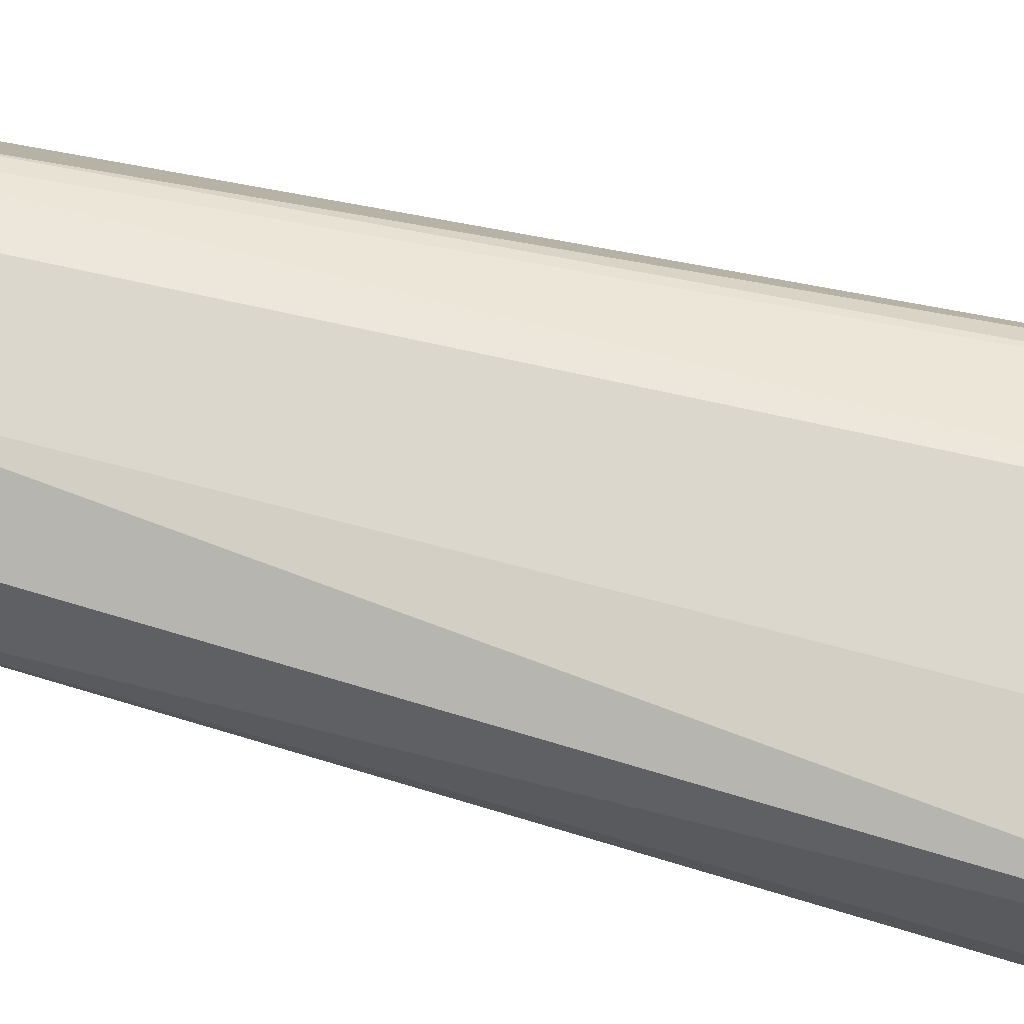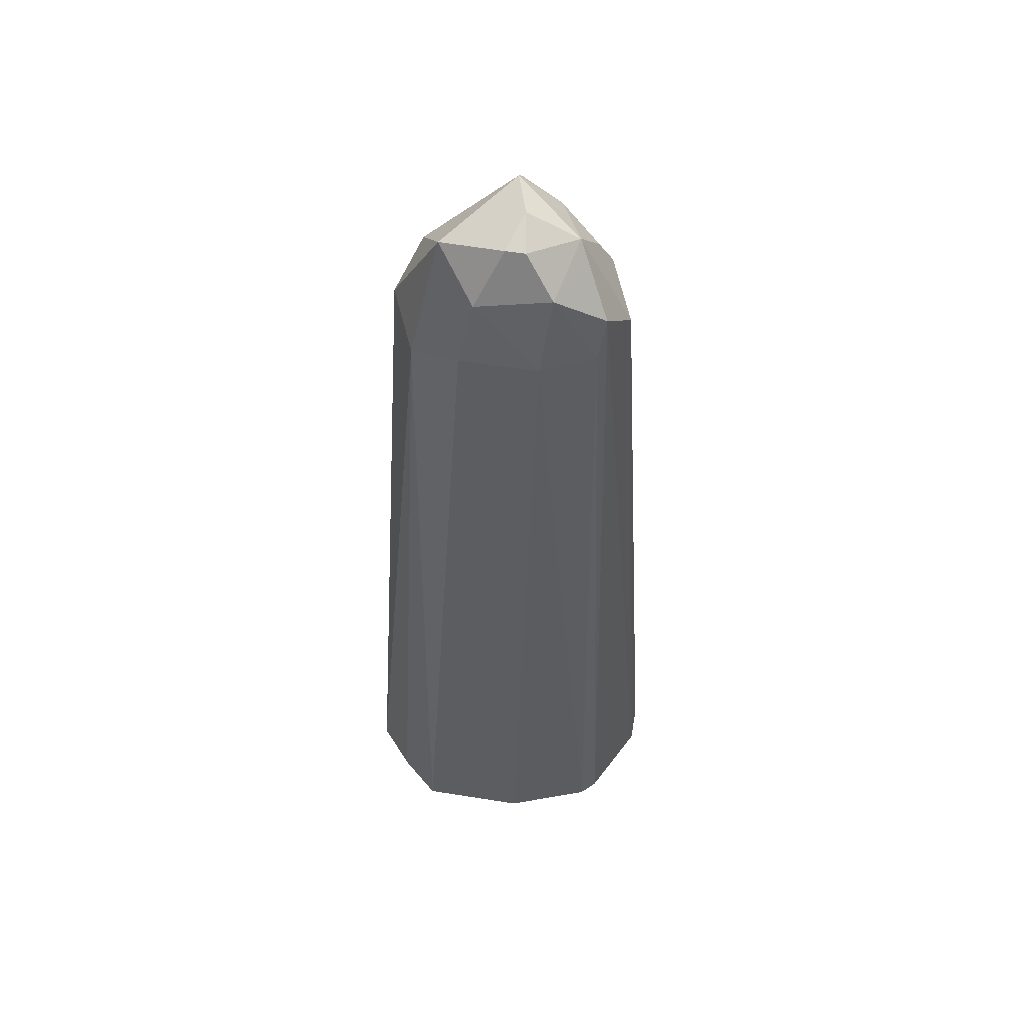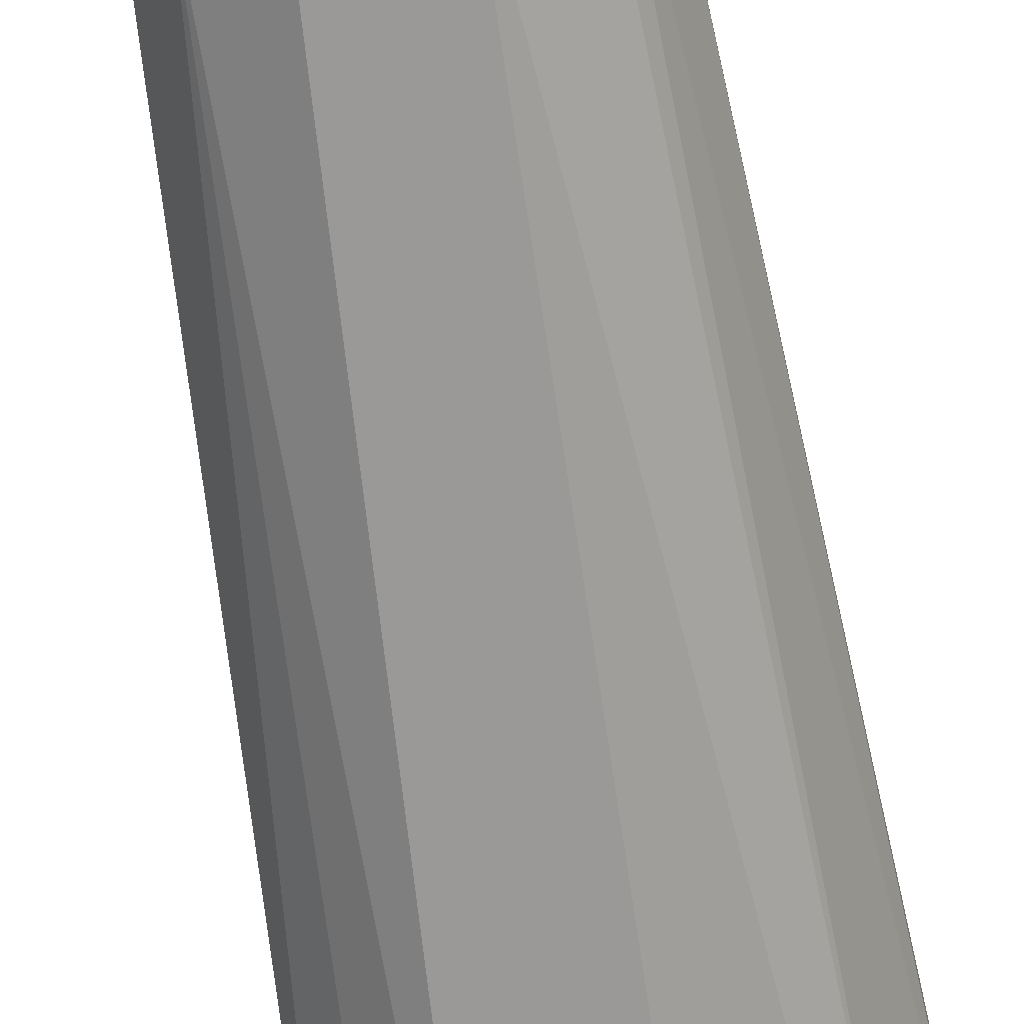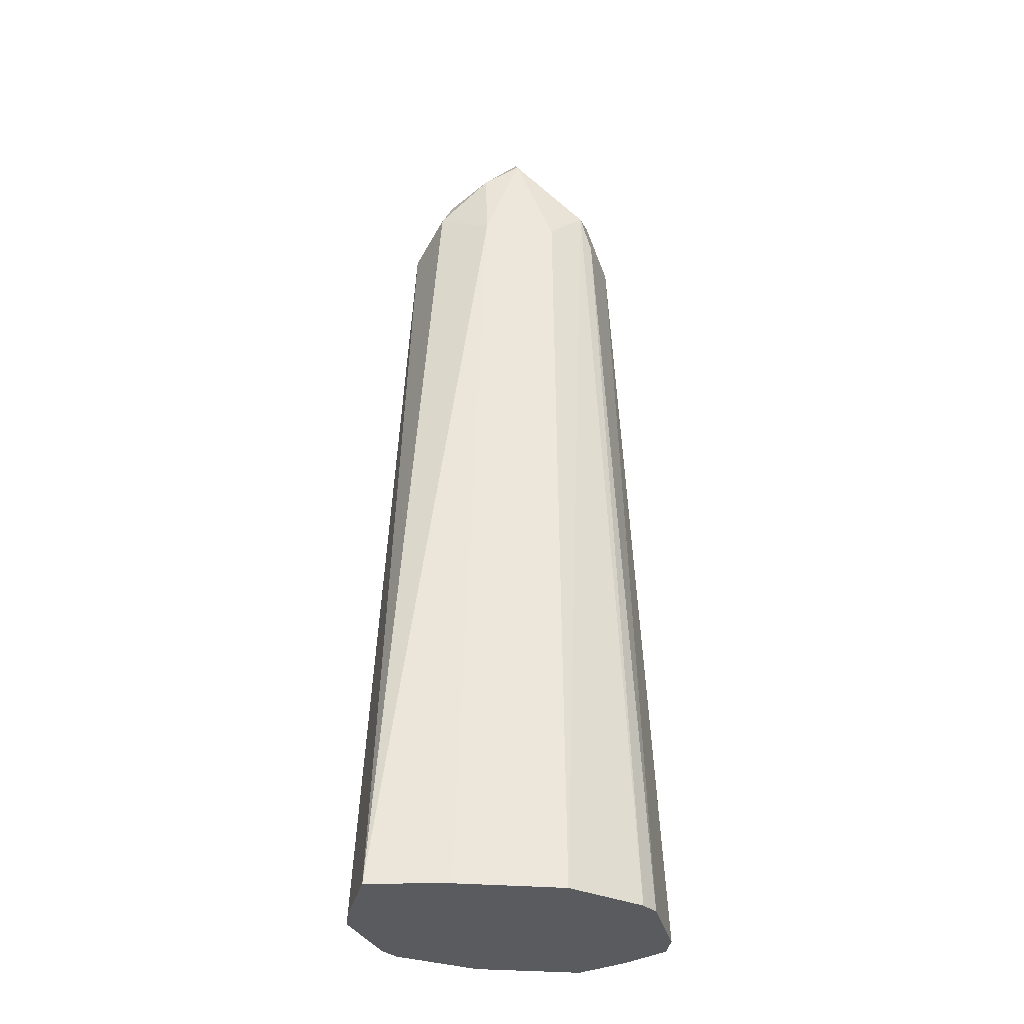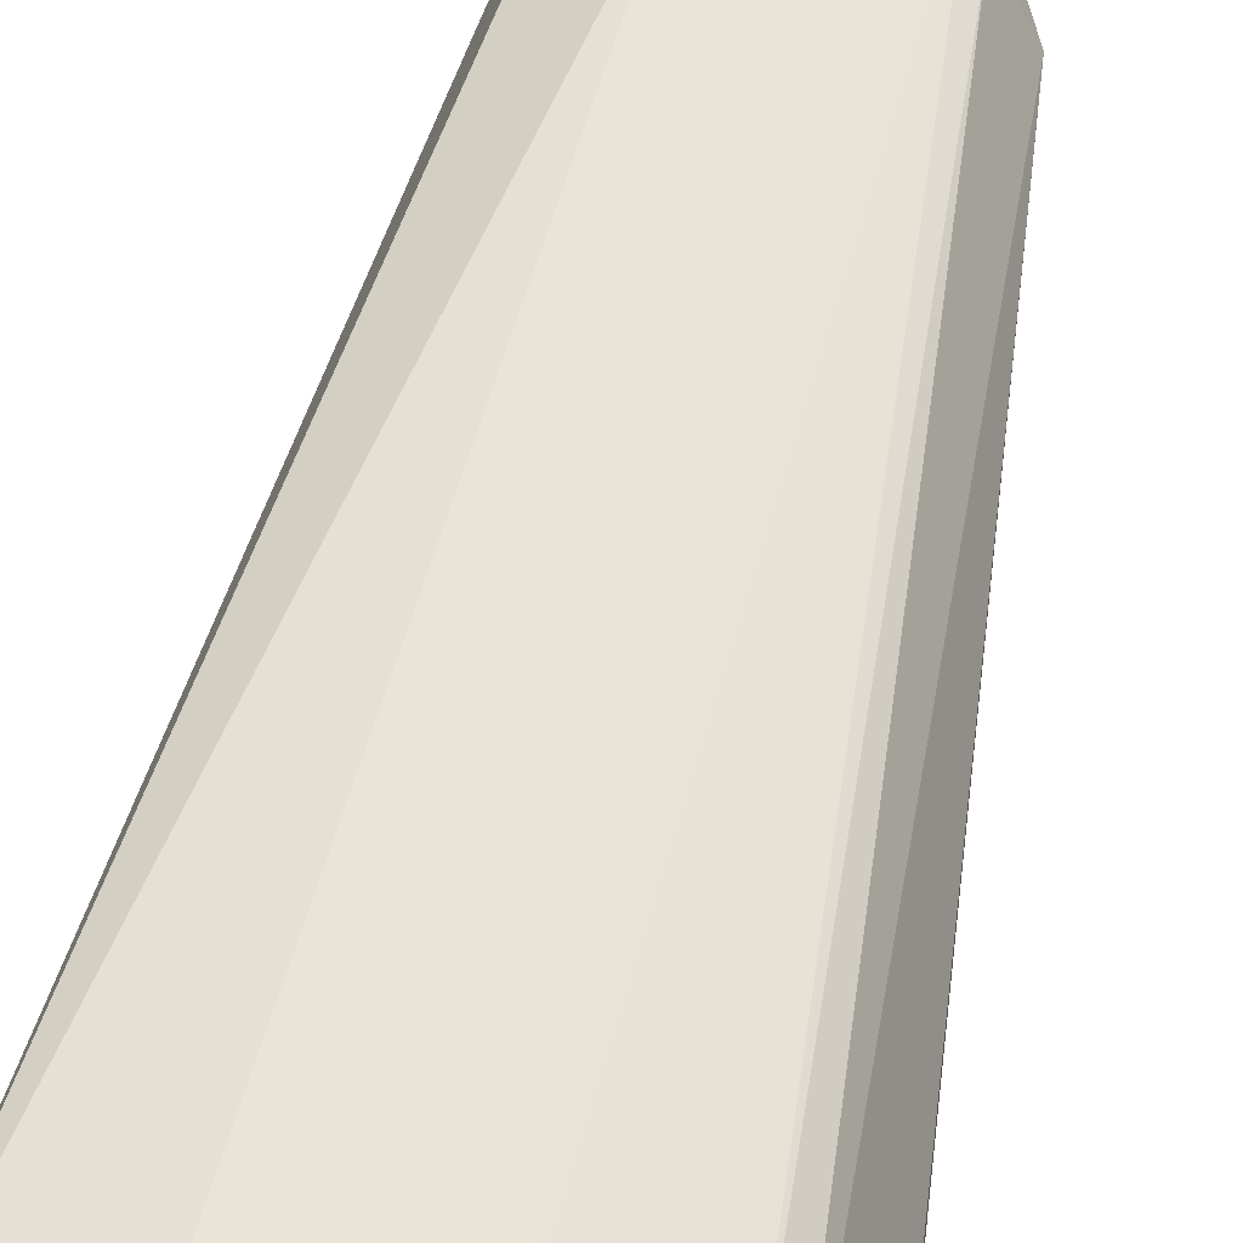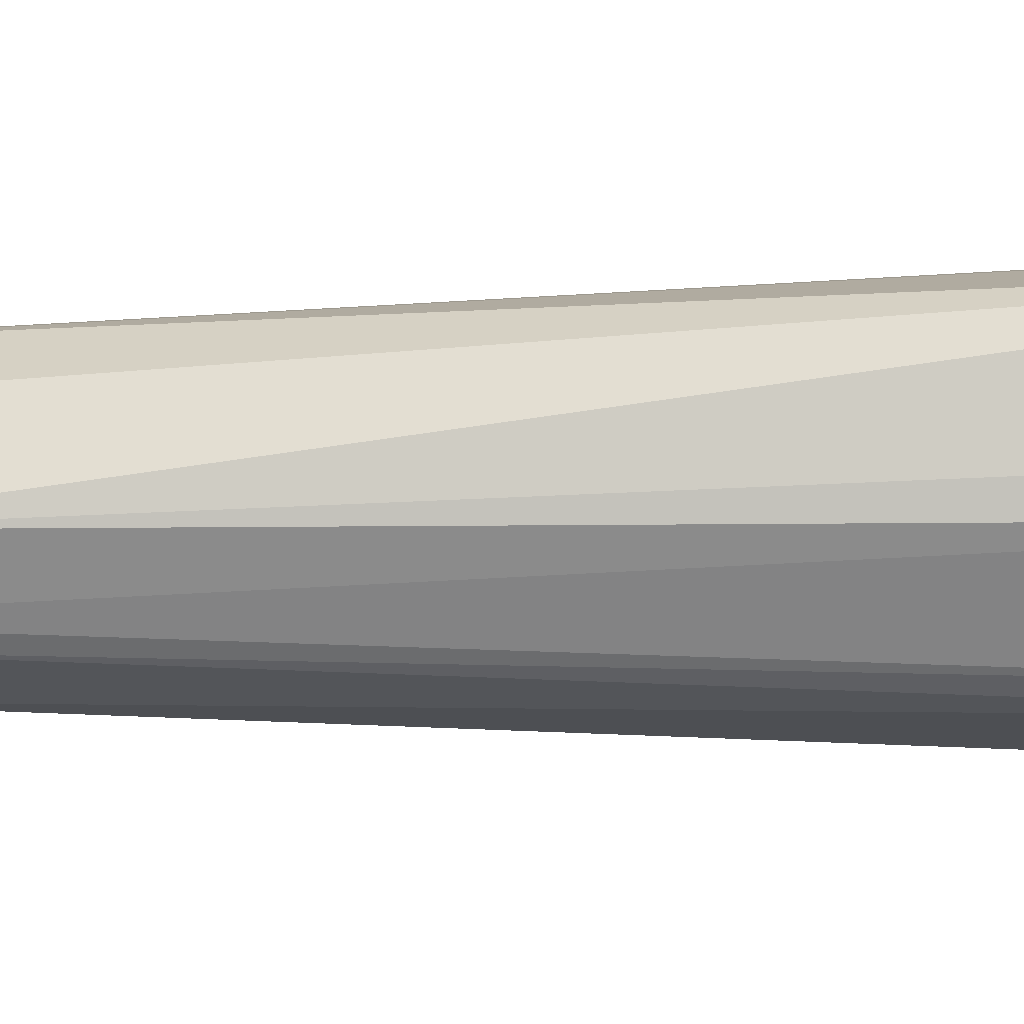
<metadata>
{"format":"obj","ext":"obj","renderer":"f3d","projection":"perspective","resolution":1024,"background":"white","views":[{"elev":73.0,"azim":-76.5,"up":"+Z"},{"elev":55.1,"azim":-170.4,"up":"+Y"},{"elev":-66.0,"azim":-170.5,"up":"+Z"},{"elev":-32.0,"azim":-6.5,"up":"+Y"},{"elev":46.7,"azim":10.0,"up":"+Z"},{"elev":2.4,"azim":-100.7,"up":"+Z"}]}
</metadata>
<code>
v 0.2021 0.4254 -0.6022
v 0.2021 0.4254 -0.5939
v 0.1923 0.4254 -0.6135
v 0.1825 0.6458 -0.6037
v 0.1895 0.6528 -0.5897
v 0.1936 0.4254 -0.5707
v 0.1811 0.4254 -0.6233
v 0.1685 0.6528 -0.6107
v 0.179 0.6634 -0.6002
v 0.1755 0.6809 -0.5967
v 0.1825 0.6669 -0.5826
v 0.179 0.6634 -0.5739
v 0.1825 0.6528 -0.5756
v 0.1895 0.4254 -0.5666
v 0.1517 0.4254 -0.6233
v 0.1474 0.6528 -0.6107
v 0.165 0.6704 -0.6072
v 0.1579 0.6844 -0.6002
v 0.1544 0.6879 -0.5897
v 0.1579 0.6897 -0.5791
v 0.1579 0.6844 -0.5739
v 0.1685 0.6528 -0.5686
v 0.1685 0.4254 -0.556
v 0.1285 0.4254 -0.6148
v 0.1334 0.6528 -0.6037
v 0.1448 0.6739 -0.6055
v 0.1527 0.6844 -0.6002
v 0.1404 0.6809 -0.5897
v 0.1474 0.6765 -0.5739
v 0.1474 0.6528 -0.5686
v 0.1391 0.4254 -0.556
v 0.1244 0.4254 -0.6107
v 0.1316 0.6634 -0.6002
v 0.1334 0.6669 -0.5897
v 0.1369 0.6686 -0.5791
v 0.1334 0.6598 -0.5756
v 0.1166 0.4254 -0.5588
v 0.1138 0.4254 -0.5897
v 0.1264 0.6528 -0.5897
v 0.1138 0.4254 -0.5813
f 22 30 31
f 19 27 28
f 21 30 22
f 38 40 39
f 20 29 21
f 20 28 29
f 19 28 20
f 18 27 19
f 12 23 14
f 17 26 27
f 16 24 25
f 16 26 17
f 16 25 26
f 15 24 16
f 12 14 13
f 22 31 23
f 17 27 18
f 24 32 25
f 36 39 37
f 25 32 33
f 37 39 40
f 35 39 36
f 34 39 35
f 33 39 34
f 33 38 39
f 32 38 33
f 30 37 31
f 30 36 37
f 29 36 30
f 29 35 36
f 28 35 29
f 28 34 35
f 28 33 34
f 26 28 27
f 26 33 28
f 25 33 26
f 12 22 23
f 21 29 30
f 12 20 21
f 2 5 6
f 1 5 2
f 1 4 5
f 1 3 4
f 1 7 3
f 1 15 7
f 1 24 15
f 3 7 4
f 1 32 24
f 1 40 38
f 1 37 40
f 1 31 37
f 1 14 23
f 1 6 14
f 1 2 6
f 12 21 22
f 1 38 32
f 4 8 9
f 1 23 31
f 4 7 8
f 4 9 5
f 10 17 18
f 10 19 20
f 10 18 19
f 8 10 9
f 8 17 10
f 8 16 17
f 10 20 11
f 7 15 16
f 5 9 10
f 7 16 8
f 5 10 11
f 5 11 12
f 11 20 12
f 6 13 14
f 5 12 13
f 5 13 6

</code>
